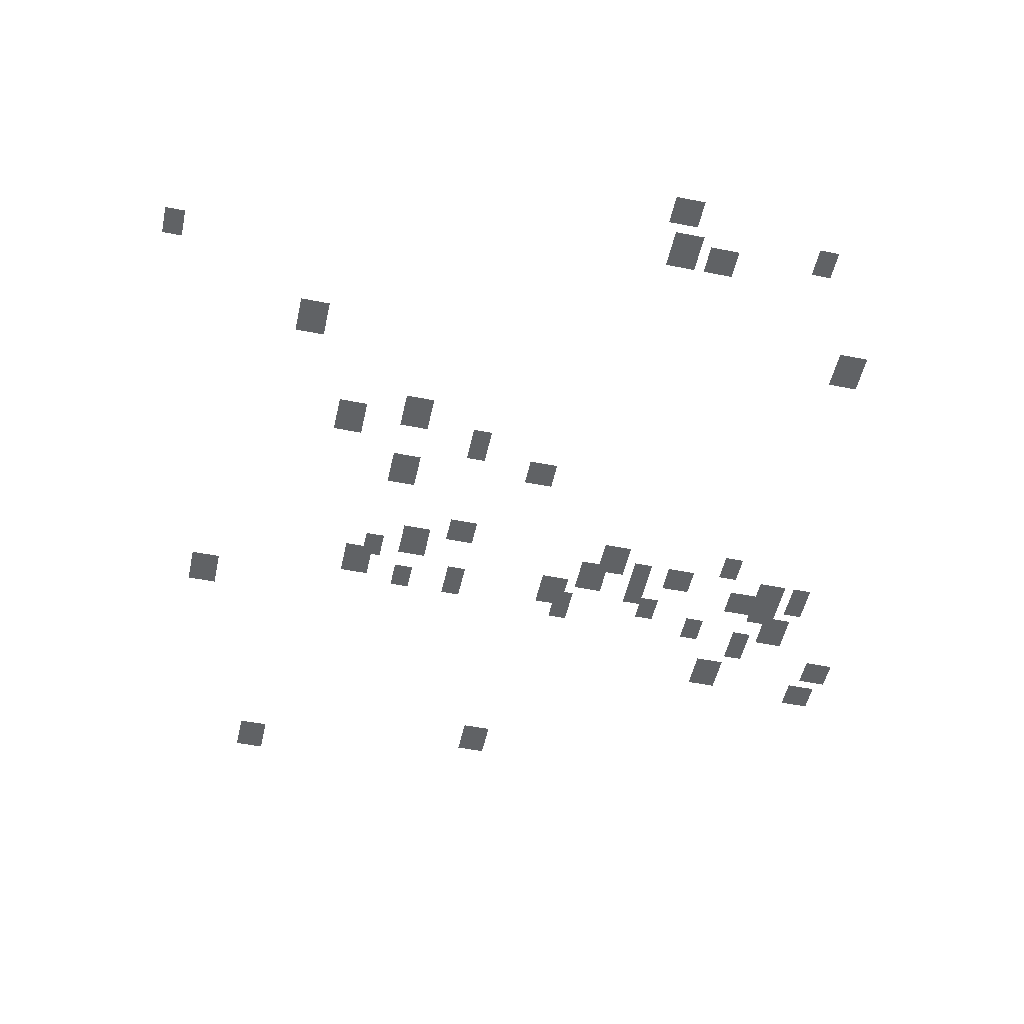
<metadata>
{"format":"obj","ext":"obj","renderer":"f3d","projection":"perspective","resolution":1024,"background":"white","views":[{"elev":-50.5,"azim":-12.2,"up":"+Y"}]}
</metadata>
<code>
g Grass_0_Cluster251
v -41.75 0 352
v -42.79 0 352
v -41.75 0 353
v -42.79 0 353
v -36.58 0 350.9
v -37.27 0 350.9
v -36.58 0 352
v -37.27 0 352
v -41.41 0 350.2
v -42.44 0 350.2
v -41.41 0 351.6
v -42.44 0 351.6
v -40.03 0 350.2
v -41.06 0 350.2
v -40.03 0 351.3
v -41.06 0 351.3
v -59.35 0 347.8
v -60.04 0 347.8
v -59.35 0 348.9
v -60.04 0 348.9
v -34.16 0 346.4
v -35.2 0 346.4
v -34.16 0 347.8
v -35.2 0 347.8
v -53.83 0 344.7
v -54.86 0 344.7
v -53.83 0 346.1
v -54.86 0 346.1
v -49.34 0 341.3
v -50.38 0 341.3
v -49.34 0 342.6
v -50.38 0 342.6
v -51.76 0 340.6
v -52.79 0 340.6
v -51.76 0 341.9
v -52.79 0 341.9
v -46.93 0 340.2
v -47.62 0 340.2
v -46.93 0 341.6
v -47.62 0 341.6
v -44.17 0 339.5
v -45.2 0 339.5
v -44.17 0 340.6
v -45.2 0 340.6
v -49.34 0 338.5
v -50.38 0 338.5
v -49.34 0 339.9
v -50.38 0 339.9
v -35.89 0 336.4
v -36.58 0 336.4
v -35.89 0 337.5
v -36.58 0 337.5
v -46.58 0 336.1
v -47.62 0 336.1
v -46.58 0 337.1
v -47.62 0 337.1
v -40.37 0 335.7
v -41.41 0 335.7
v -40.37 0 337.1
v -41.41 0 337.1
v -37.61 0 335.4
v -38.65 0 335.4
v -37.61 0 336.4
v -38.65 0 336.4
v -32.78 0 335
v -33.47 0 335
v -32.78 0 336.4
v -33.47 0 336.4
v -48.31 0 335
v -49.34 0 335
v -48.31 0 336.4
v -49.34 0 336.4
v -39.34 0 335
v -40.03 0 335
v -39.34 0 336.4
v -40.03 0 336.4
v -33.82 0 335
v -34.85 0 335
v -33.82 0 336.4
v -34.85 0 336.4
v -41.06 0 334.7
v -42.1 0 334.7
v -41.06 0 336.1
v -42.1 0 336.1
v -50.03 0 334.7
v -50.72 0 334.7
v -50.03 0 335.7
v -50.72 0 335.7
v -34.85 0 334.7
v -35.89 0 334.7
v -34.85 0 335.7
v -35.89 0 335.7
v -33.82 0 334.4
v -34.85 0 334.4
v -33.82 0 335.4
v -34.85 0 335.4
v -39.34 0 334.4
v -40.03 0 334.4
v -39.34 0 335.7
v -40.03 0 335.7
v -42.44 0 333.7
v -43.48 0 333.7
v -42.44 0 335
v -43.48 0 335
v -50.38 0 333.7
v -51.41 0 333.7
v -50.38 0 335
v -51.41 0 335
v -38.65 0 333.7
v -39.34 0 333.7
v -38.65 0 334.7
v -39.34 0 334.7
v -46.58 0 333.3
v -47.27 0 333.3
v -46.58 0 334.7
v -47.27 0 334.7
v -33.13 0 333.3
v -34.16 0 333.3
v -33.13 0 334.7
v -34.16 0 334.7
v -48.65 0 333.3
v -49.34 0 333.3
v -48.65 0 334.4
v -49.34 0 334.4
v -42.1 0 333
v -42.79 0 333
v -42.1 0 334.4
v -42.79 0 334.4
v -36.58 0 333
v -37.27 0 333
v -36.58 0 334
v -37.27 0 334
v -34.51 0 332.3
v -35.2 0 332.3
v -34.51 0 333.7
v -35.2 0 333.7
v -56.24 0 331.9
v -57.28 0 331.9
v -56.24 0 333.3
v -57.28 0 333.3
v -30.71 0 331.6
v -31.75 0 331.6
v -30.71 0 332.6
v -31.75 0 332.6
v -35.2 0 330.6
v -36.23 0 330.6
v -35.2 0 331.9
v -36.23 0 331.9
v -31.05 0 330.2
v -32.09 0 330.2
v -31.05 0 331.3
v -32.09 0 331.3
v -43.82 0 324.7
v -44.86 0 324.7
v -43.82 0 326.1
v -44.86 0 326.1
v -53.14 0 323
v -54.17 0 323
v -53.14 0 324.4
v -54.17 0 324.4
g Grass_0_Cluster251_0
f 2 3 1
f 2 4 3
f 6 7 5
f 6 8 7
f 10 11 9
f 10 12 11
f 14 15 13
f 14 16 15
f 18 19 17
f 18 20 19
f 22 23 21
f 22 24 23
f 26 27 25
f 26 28 27
f 30 31 29
f 30 32 31
f 34 35 33
f 34 36 35
f 38 39 37
f 38 40 39
f 42 43 41
f 42 44 43
f 46 47 45
f 46 48 47
f 50 51 49
f 50 52 51
f 54 55 53
f 54 56 55
f 58 59 57
f 58 60 59
f 62 63 61
f 62 64 63
f 66 67 65
f 66 68 67
f 70 71 69
f 70 72 71
f 74 75 73
f 74 76 75
f 78 79 77
f 78 80 79
f 82 83 81
f 82 84 83
f 86 87 85
f 86 88 87
f 90 91 89
f 90 92 91
f 94 95 93
f 94 96 95
f 98 99 97
f 98 100 99
f 102 103 101
f 102 104 103
f 106 107 105
f 106 108 107
f 110 111 109
f 110 112 111
f 114 115 113
f 114 116 115
f 118 119 117
f 118 120 119
f 122 123 121
f 122 124 123
f 126 127 125
f 126 128 127
f 130 131 129
f 130 132 131
f 134 135 133
f 134 136 135
f 138 139 137
f 138 140 139
f 142 143 141
f 142 144 143
f 146 147 145
f 146 148 147
f 150 151 149
f 150 152 151
f 154 155 153
f 154 156 155
f 158 159 157
f 158 160 159

</code>
